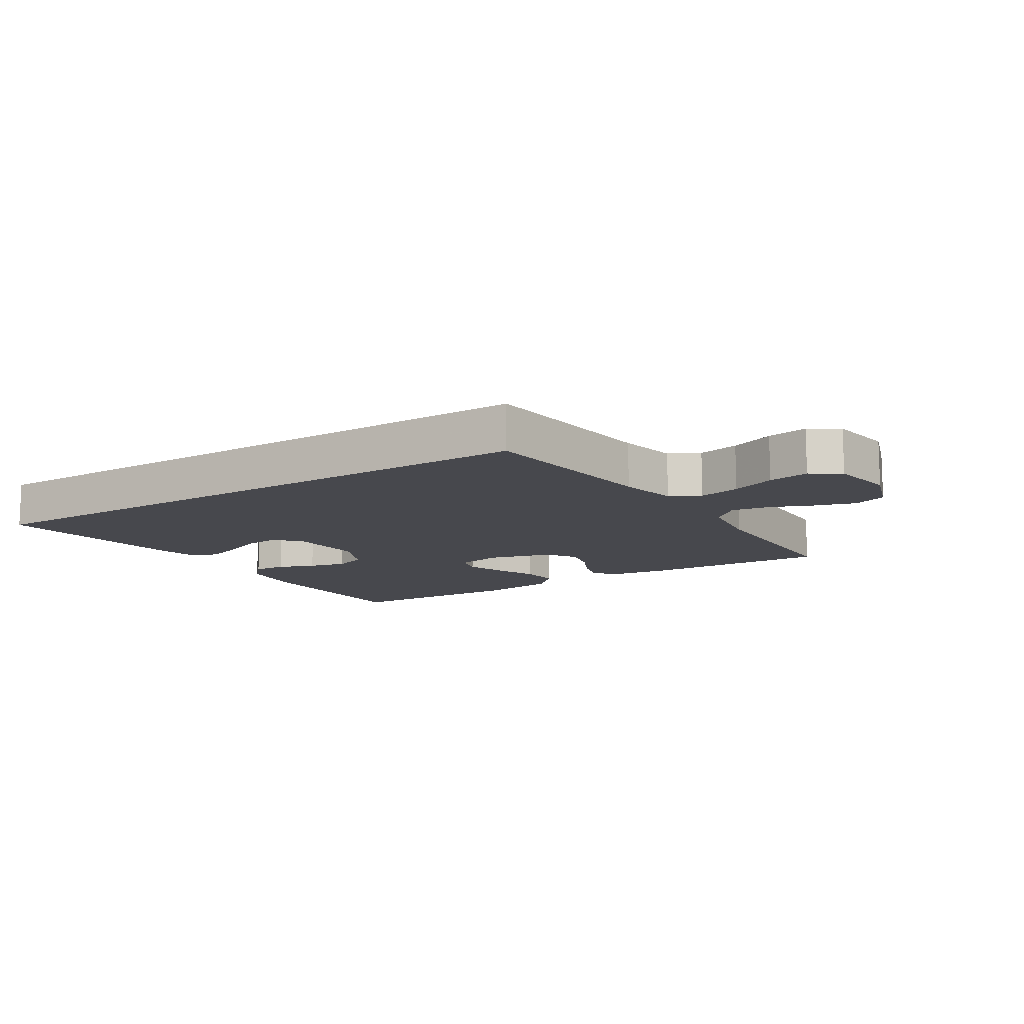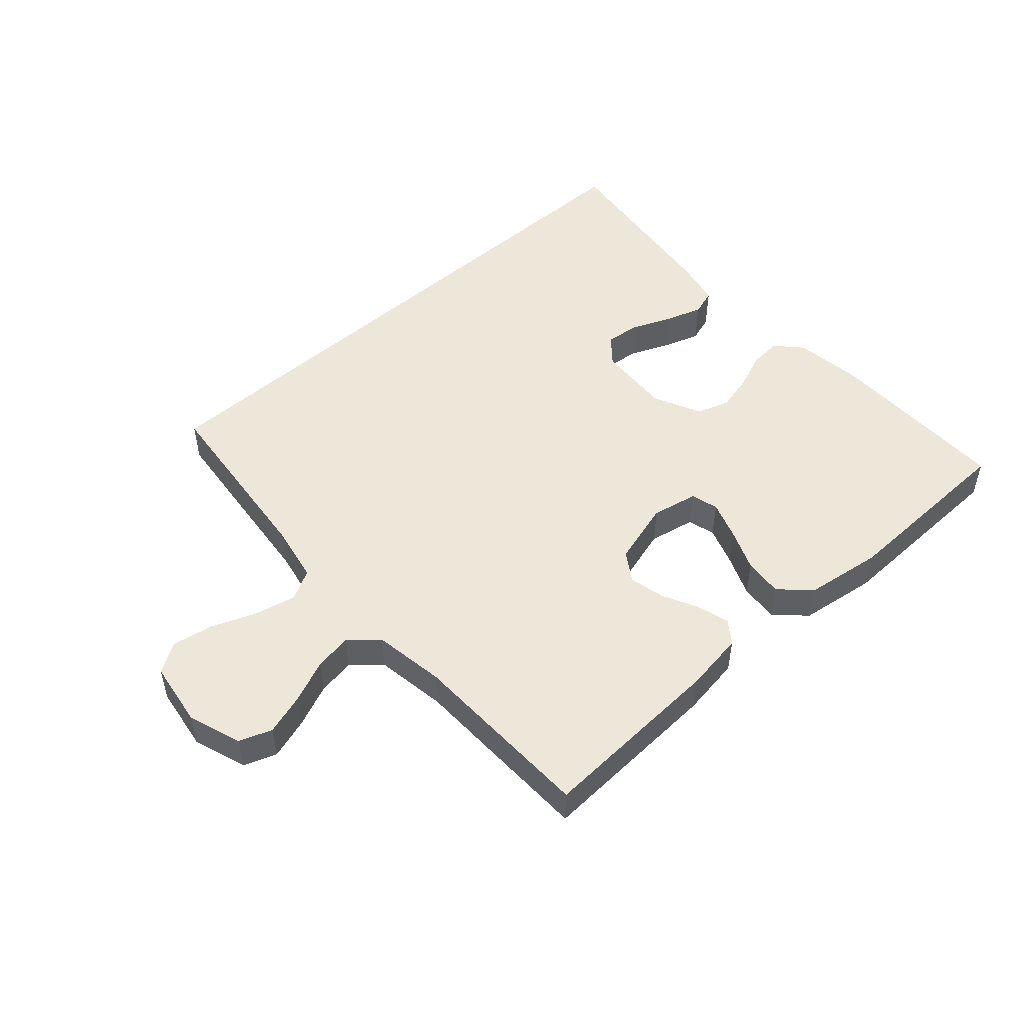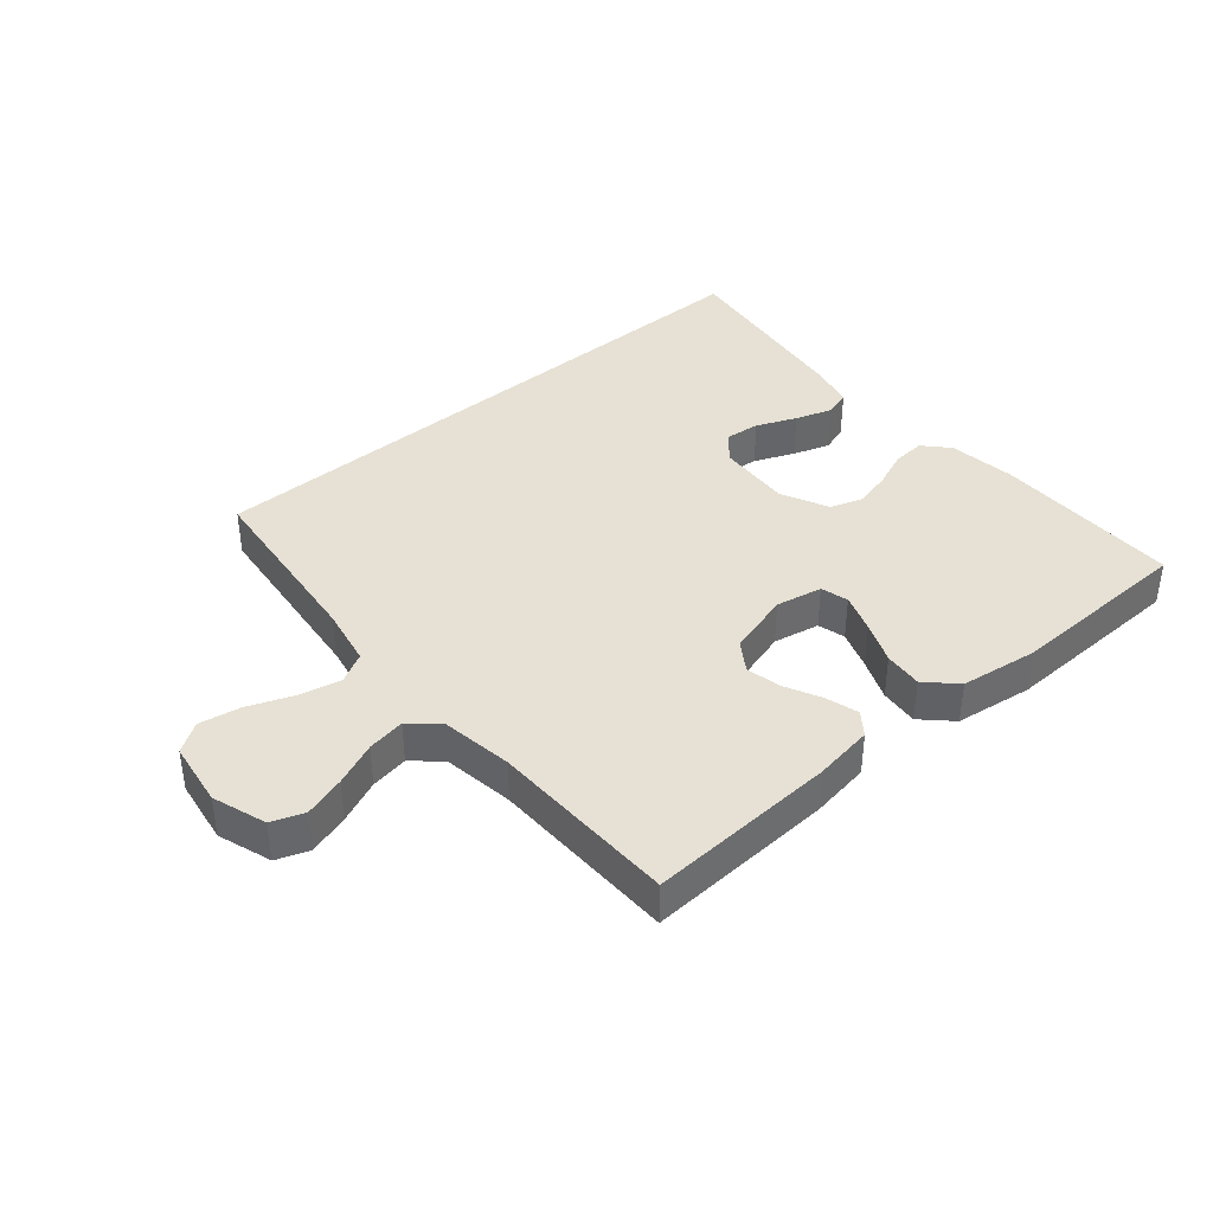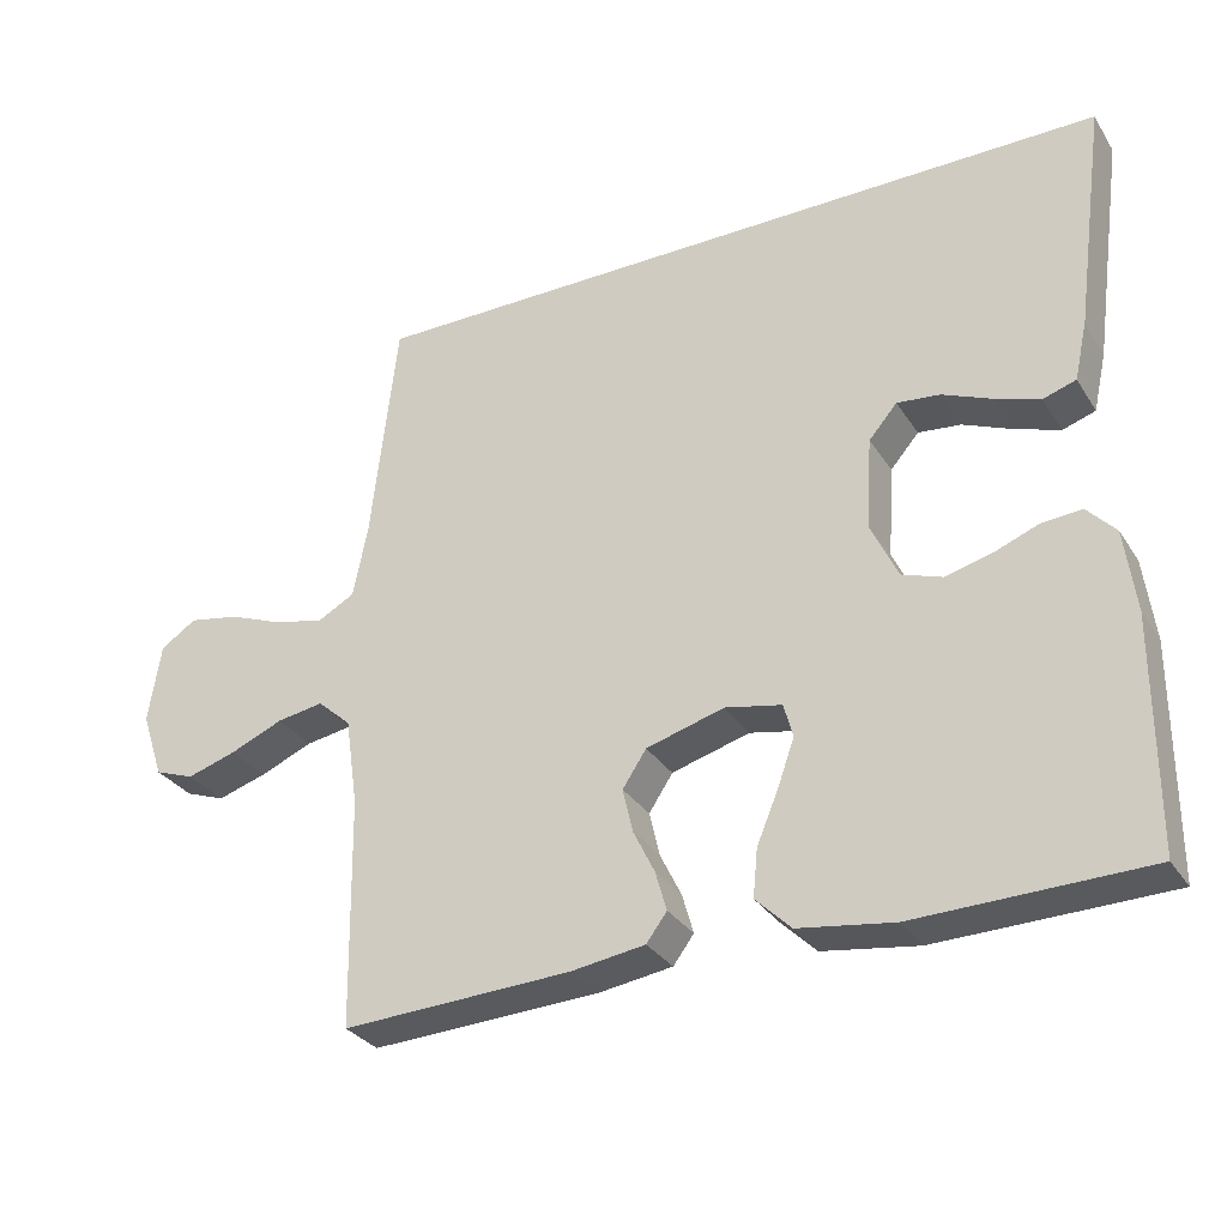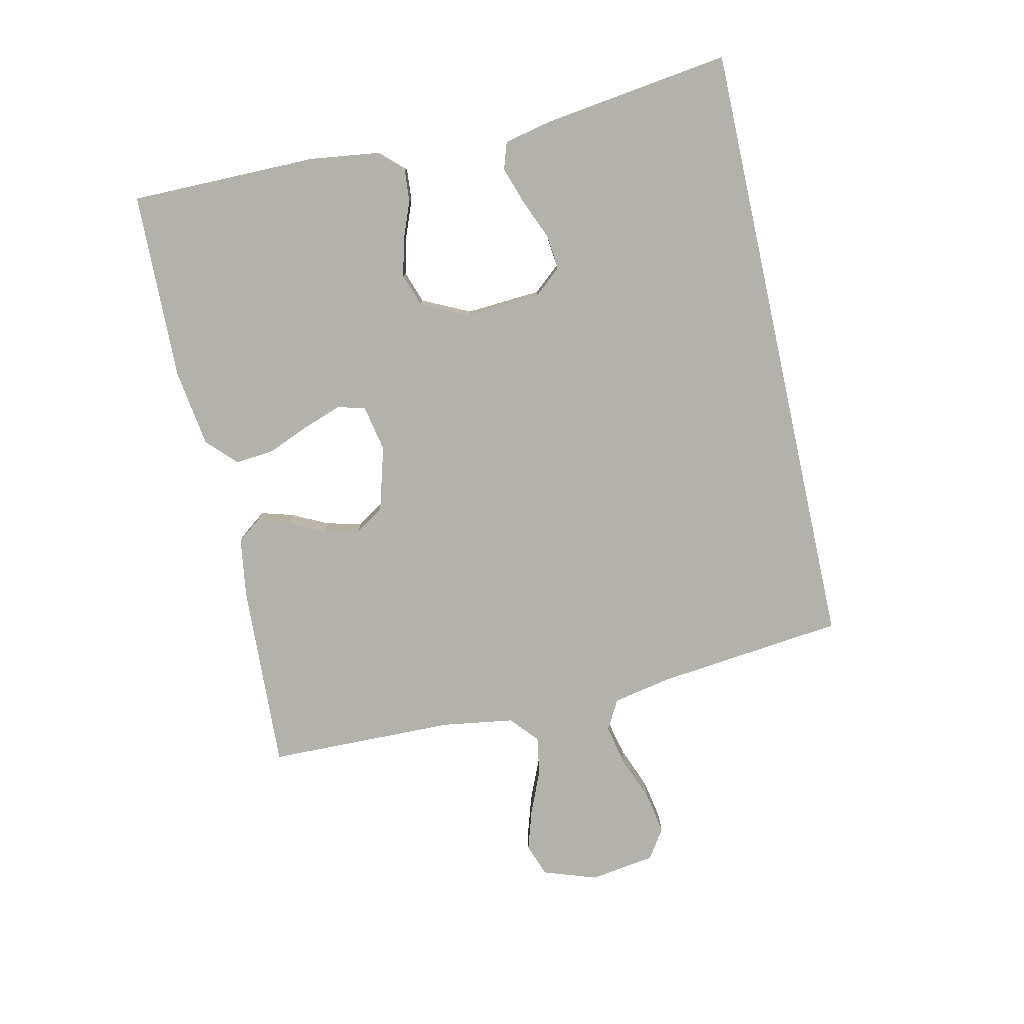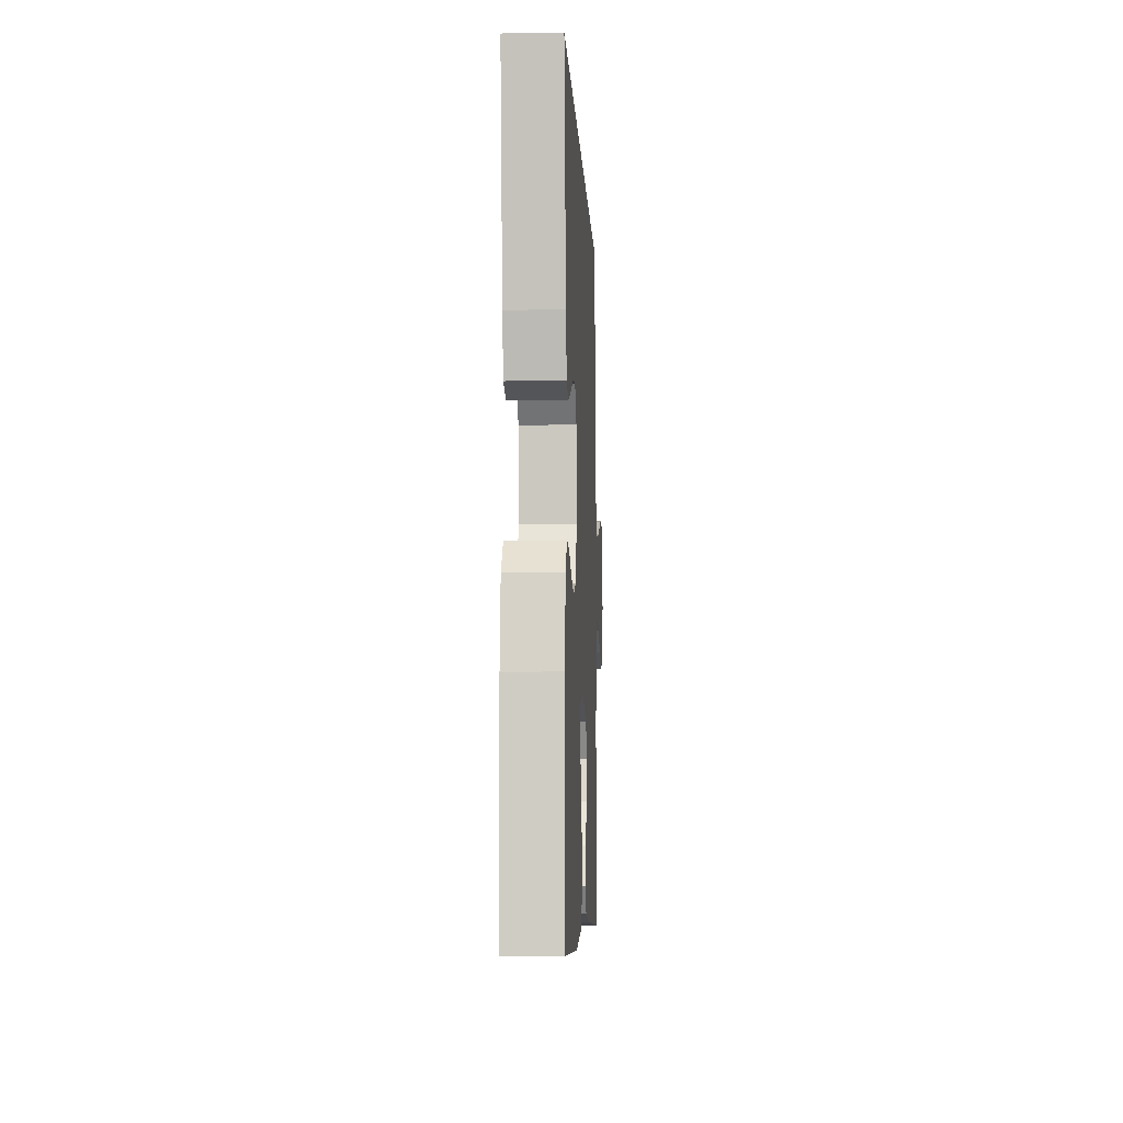
<metadata>
{"format":"obj","ext":"obj","renderer":"f3d","projection":"perspective","resolution":1024,"background":"white","views":[{"elev":-11.9,"azim":32.5,"up":"+Y"},{"elev":49.9,"azim":137.9,"up":"+Y"},{"elev":39.2,"azim":139.4,"up":"+Y"},{"elev":-30.8,"azim":-152.8,"up":"+Z"},{"elev":-78.9,"azim":-77.6,"up":"+Y"},{"elev":-6.7,"azim":-87.3,"up":"+Z"}]}
</metadata>
<code>
v -0.5 0.07 -0.5
v -0.501 0.07 -0.2
v -0.487 0.07 -0.092
v -0.45 0.07 -0.052
v -0.398 0.07 -0.056
v -0.339 0.07 -0.079
v -0.279 0.07 -0.094
v -0.227 0.07 -0.076
v -0.191 0.07 0
v -0.199 0.07 0.12
v -0.236 0.07 0.163
v -0.292 0.07 0.157
v -0.356 0.07 0.13
v -0.415 0.07 0.11
v -0.458 0.07 0.124
v -0.475 0.07 0.2
v -0.516 0.07 0.5
v 0.474 0.07 0.5
v 0.508 0.07 0.2
v 0.527 0.07 0.106
v 0.575 0.07 0.08
v 0.642 0.07 0.095
v 0.713 0.07 0.123
v 0.779 0.07 0.135
v 0.826 0.07 0.104
v 0.842 0.07 0
v 0.813 0.07 -0.086
v 0.761 0.07 -0.105
v 0.696 0.07 -0.085
v 0.627 0.07 -0.056
v 0.566 0.07 -0.046
v 0.522 0.07 -0.085
v 0.505 0.07 -0.2
v 0.5 0.07 -0.5
v 0.2 0.07 -0.486
v 0.104 0.07 -0.472
v 0.077 0.07 -0.436
v 0.092 0.07 -0.384
v 0.12 0.07 -0.327
v 0.133 0.07 -0.27
v 0.102 0.07 -0.223
v 0 0.07 -0.194
v -0.074 0.07 -0.209
v -0.086 0.07 -0.253
v -0.064 0.07 -0.315
v -0.036 0.07 -0.382
v -0.03 0.07 -0.444
v -0.076 0.07 -0.489
v -0.2 0.07 -0.507
v -0.5 0 -0.5
v -0.501 0 -0.2
v -0.487 0 -0.092
v -0.45 0 -0.052
v -0.398 0 -0.056
v -0.339 0 -0.079
v -0.279 0 -0.094
v -0.227 0 -0.076
v -0.191 0 0
v -0.199 0 0.12
v -0.236 0 0.163
v -0.292 0 0.157
v -0.356 0 0.13
v -0.415 0 0.11
v -0.458 0 0.124
v -0.475 0 0.2
v -0.516 0 0.5
v 0.474 0 0.5
v 0.508 0 0.2
v 0.527 0 0.106
v 0.575 0 0.08
v 0.642 0 0.095
v 0.713 0 0.123
v 0.779 0 0.135
v 0.826 0 0.104
v 0.842 0 0
v 0.813 0 -0.086
v 0.761 0 -0.105
v 0.696 0 -0.085
v 0.627 0 -0.056
v 0.566 0 -0.046
v 0.522 0 -0.085
v 0.505 0 -0.2
v 0.5 0 -0.5
v 0.2 0 -0.486
v 0.104 0 -0.472
v 0.077 0 -0.436
v 0.092 0 -0.384
v 0.12 0 -0.327
v 0.133 0 -0.27
v 0.102 0 -0.223
v 0 0 -0.194
v -0.074 0 -0.209
v -0.086 0 -0.253
v -0.064 0 -0.315
v -0.036 0 -0.382
v -0.03 0 -0.444
v -0.076 0 -0.489
v -0.2 0 -0.507
f 45 46 47 48
f 44 45 48 49
f 43 44 49 1
f 36 37 38 39
f 36 39 40
f 33 34 35 36
f 32 33 36 40
f 31 32 40 41
f 27 28 29 30
f 27 30 31
f 26 27 31
f 25 26 31
f 22 23 24 25
f 21 22 25 31
f 20 21 31 41
f 16 17 18 19
f 12 13 14 15
f 12 15 16
f 11 12 16
f 3 4 5 6
f 3 6 7
f 43 1 2 3
f 42 43 3 7
f 11 16 19 20
f 10 11 20 41
f 9 10 41 42
f 42 7 8
f 8 9 42
f 97 96 95 94
f 98 97 94 93
f 50 98 93 92
f 88 87 86 85
f 89 88 85
f 85 84 83 82
f 89 85 82 81
f 90 89 81 80
f 79 78 77 76
f 80 79 76
f 80 76 75
f 80 75 74
f 74 73 72 71
f 80 74 71 70
f 90 80 70 69
f 68 67 66 65
f 64 63 62 61
f 65 64 61
f 65 61 60
f 55 54 53 52
f 56 55 52
f 52 51 50 92
f 56 52 92 91
f 69 68 65 60
f 90 69 60 59
f 91 90 59 58
f 57 56 91
f 91 58 57
f 1 50 51 2
f 2 51 52 3
f 3 52 53 4
f 4 53 54 5
f 5 54 55 6
f 6 55 56 7
f 7 56 57 8
f 8 57 58 9
f 9 58 59 10
f 10 59 60 11
f 11 60 61 12
f 12 61 62 13
f 13 62 63 14
f 14 63 64 15
f 15 64 65 16
f 16 65 66 17
f 17 66 67 18
f 18 67 68 19
f 19 68 69 20
f 20 69 70 21
f 21 70 71 22
f 22 71 72 23
f 23 72 73 24
f 24 73 74 25
f 25 74 75 26
f 26 75 76 27
f 27 76 77 28
f 28 77 78 29
f 29 78 79 30
f 30 79 80 31
f 31 80 81 32
f 32 81 82 33
f 33 82 83 34
f 34 83 84 35
f 35 84 85 36
f 36 85 86 37
f 37 86 87 38
f 38 87 88 39
f 39 88 89 40
f 40 89 90 41
f 41 90 91 42
f 42 91 92 43
f 43 92 93 44
f 44 93 94 45
f 45 94 95 46
f 46 95 96 47
f 47 96 97 48
f 48 97 98 49
f 49 98 50 1

</code>
